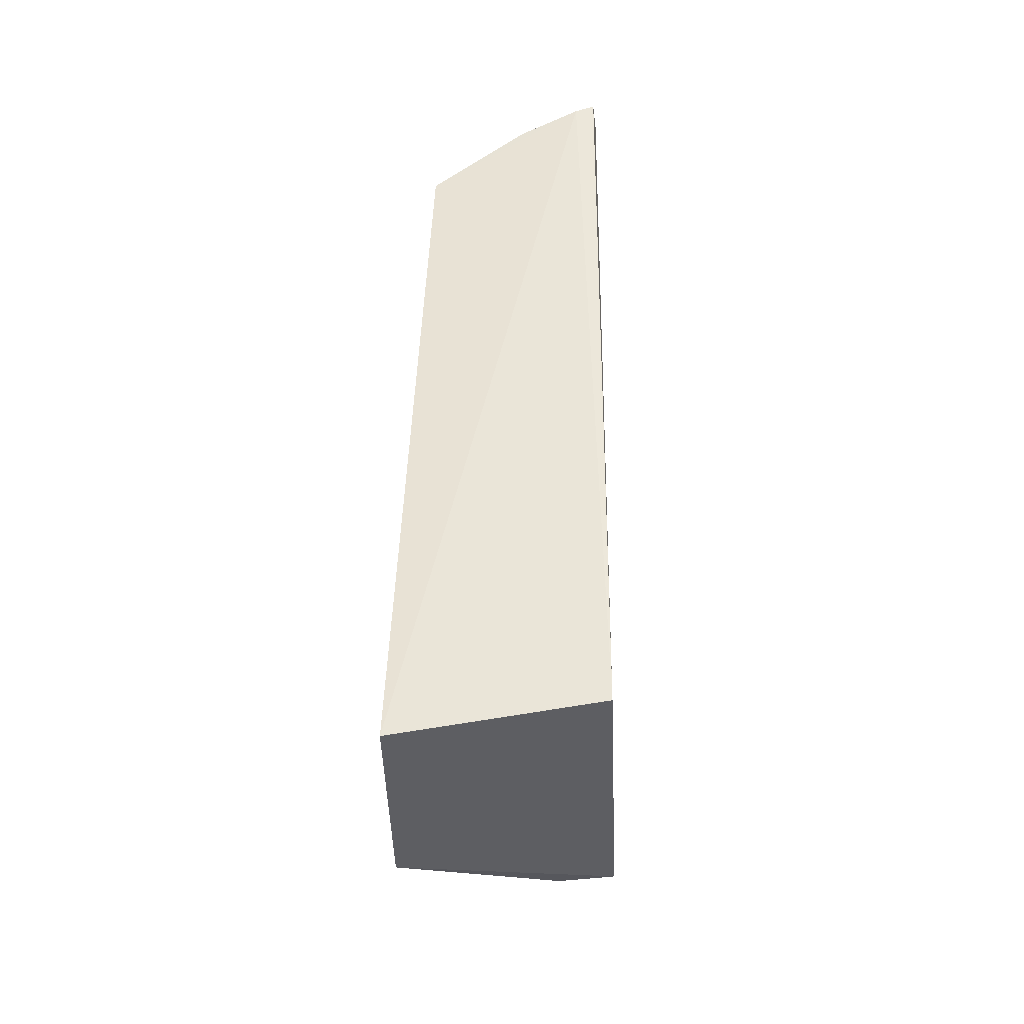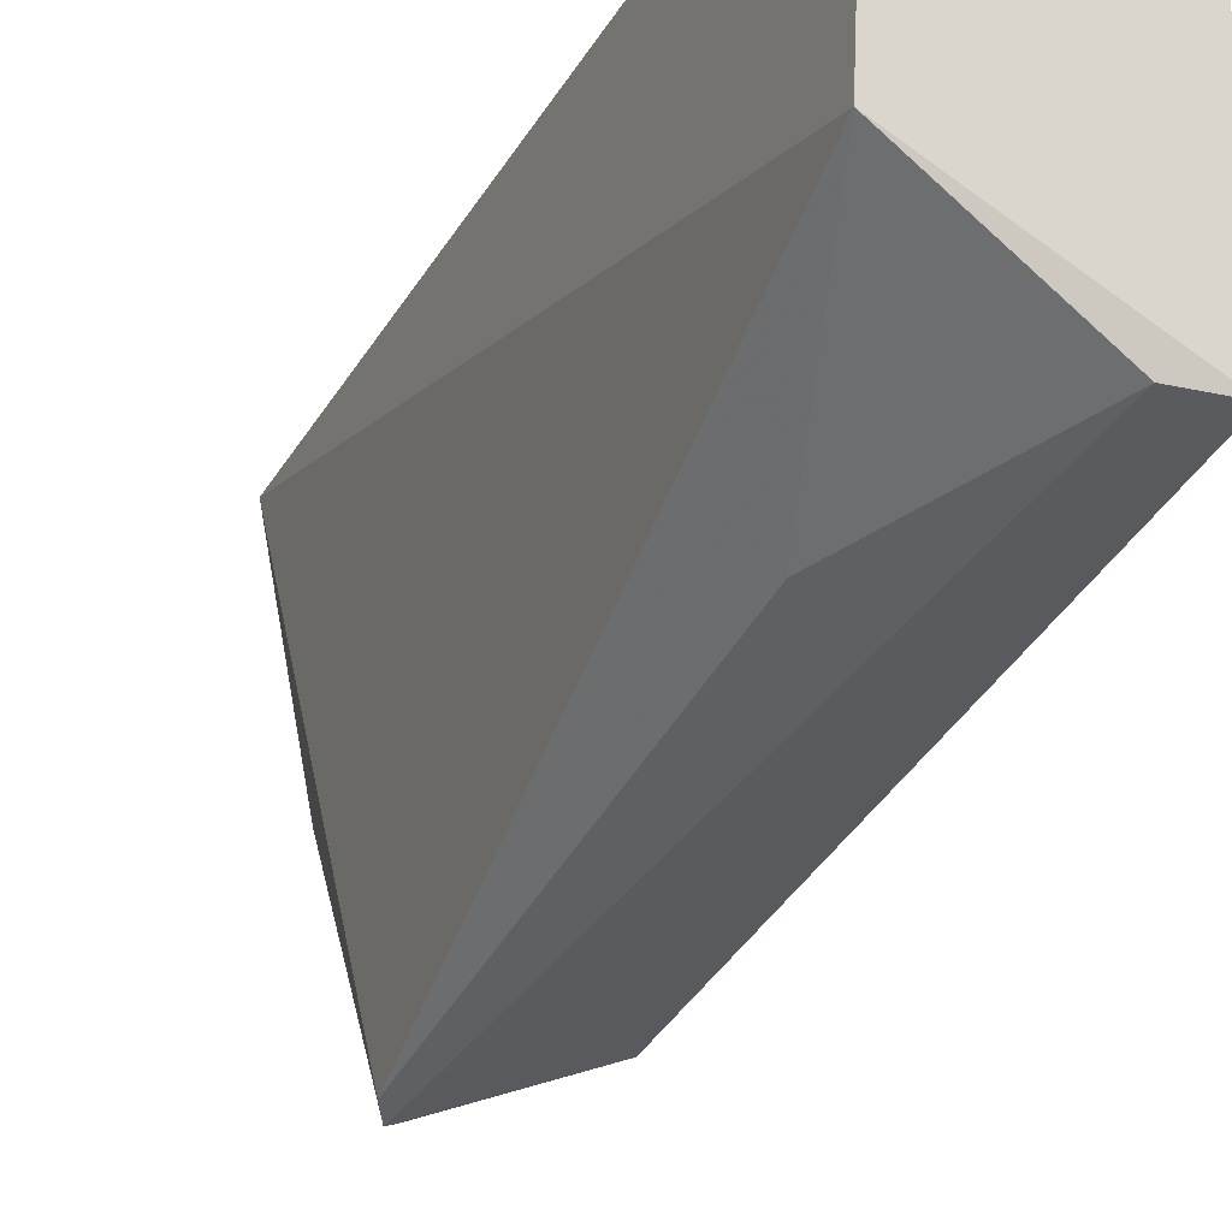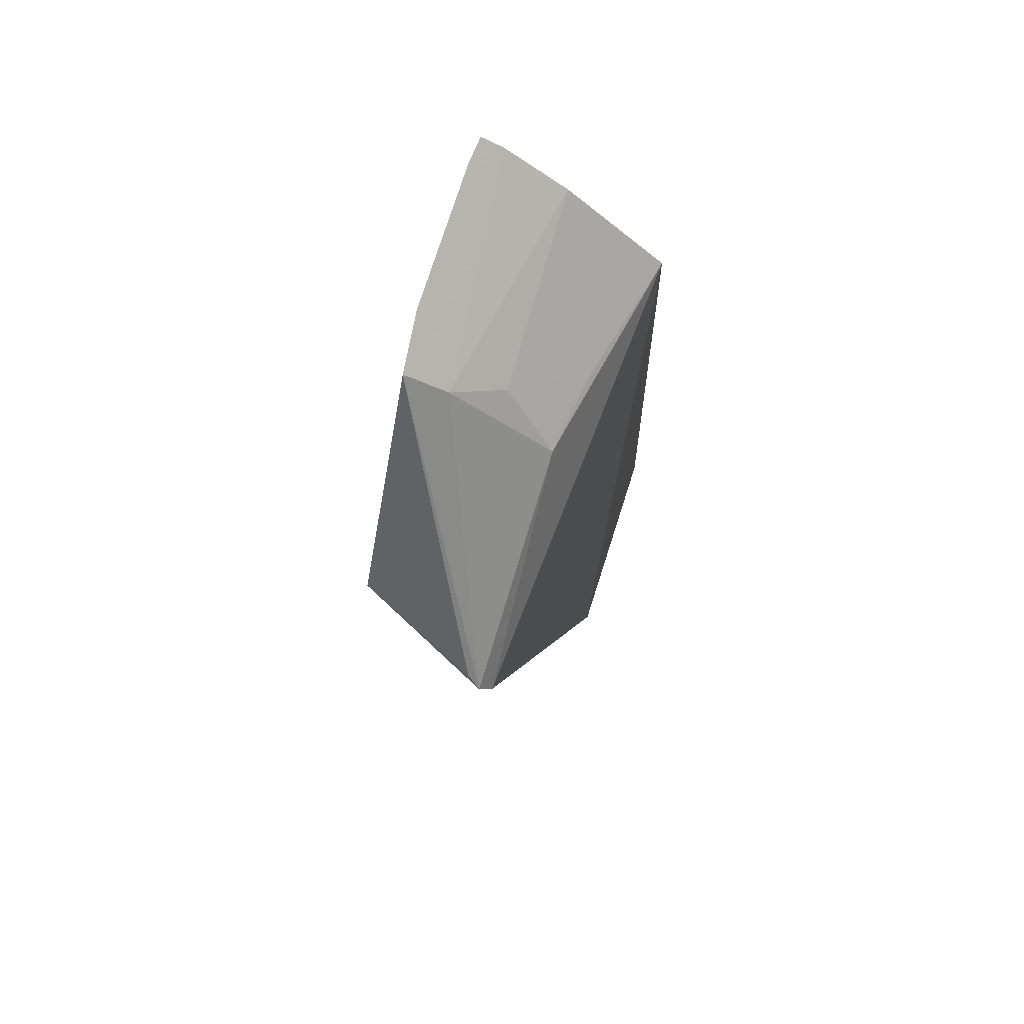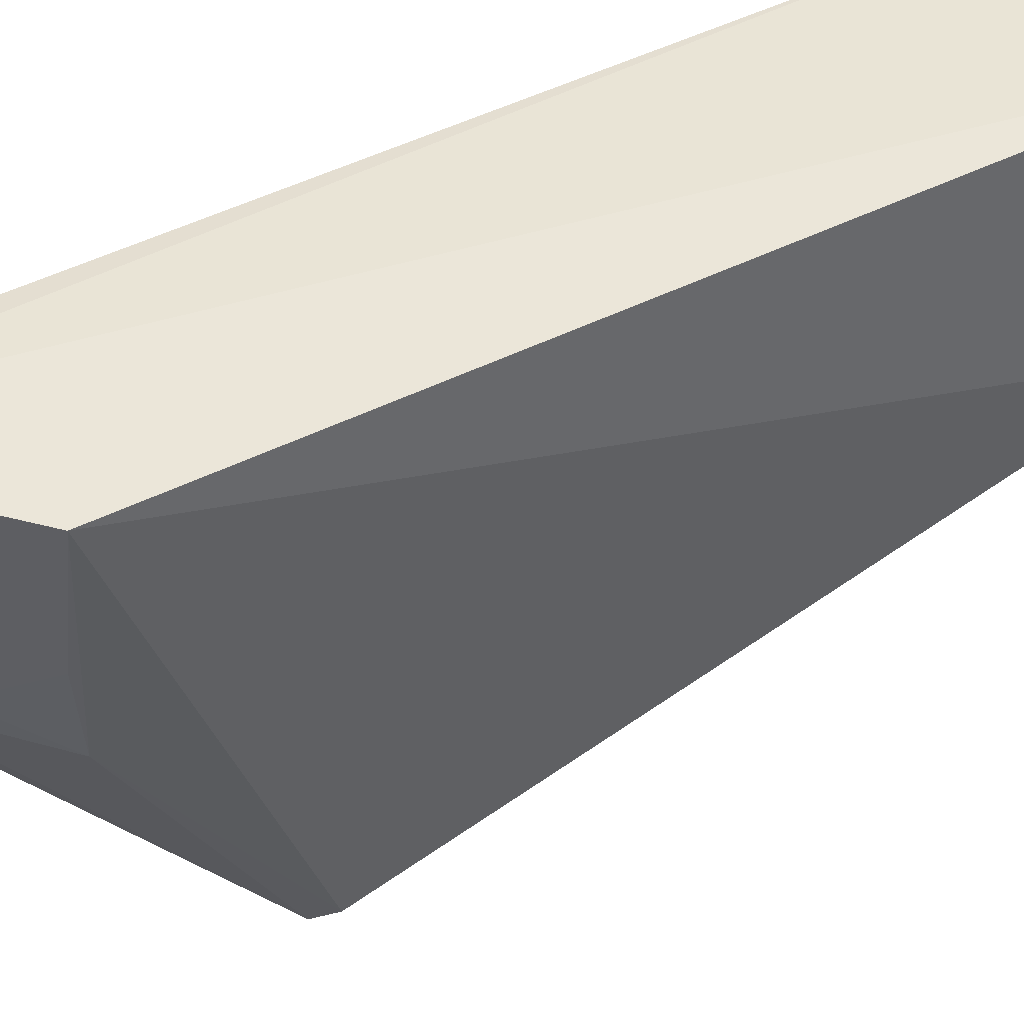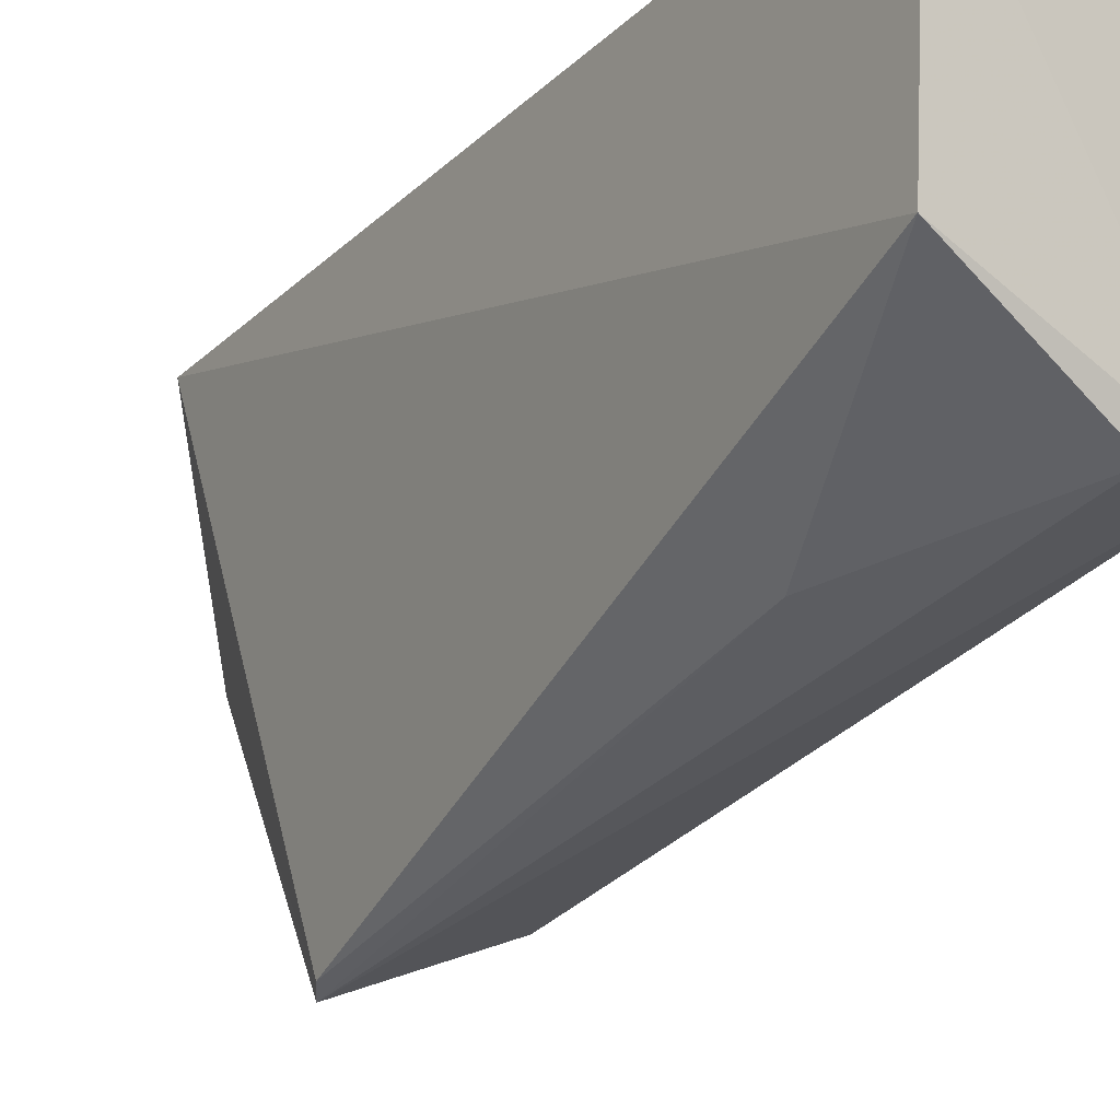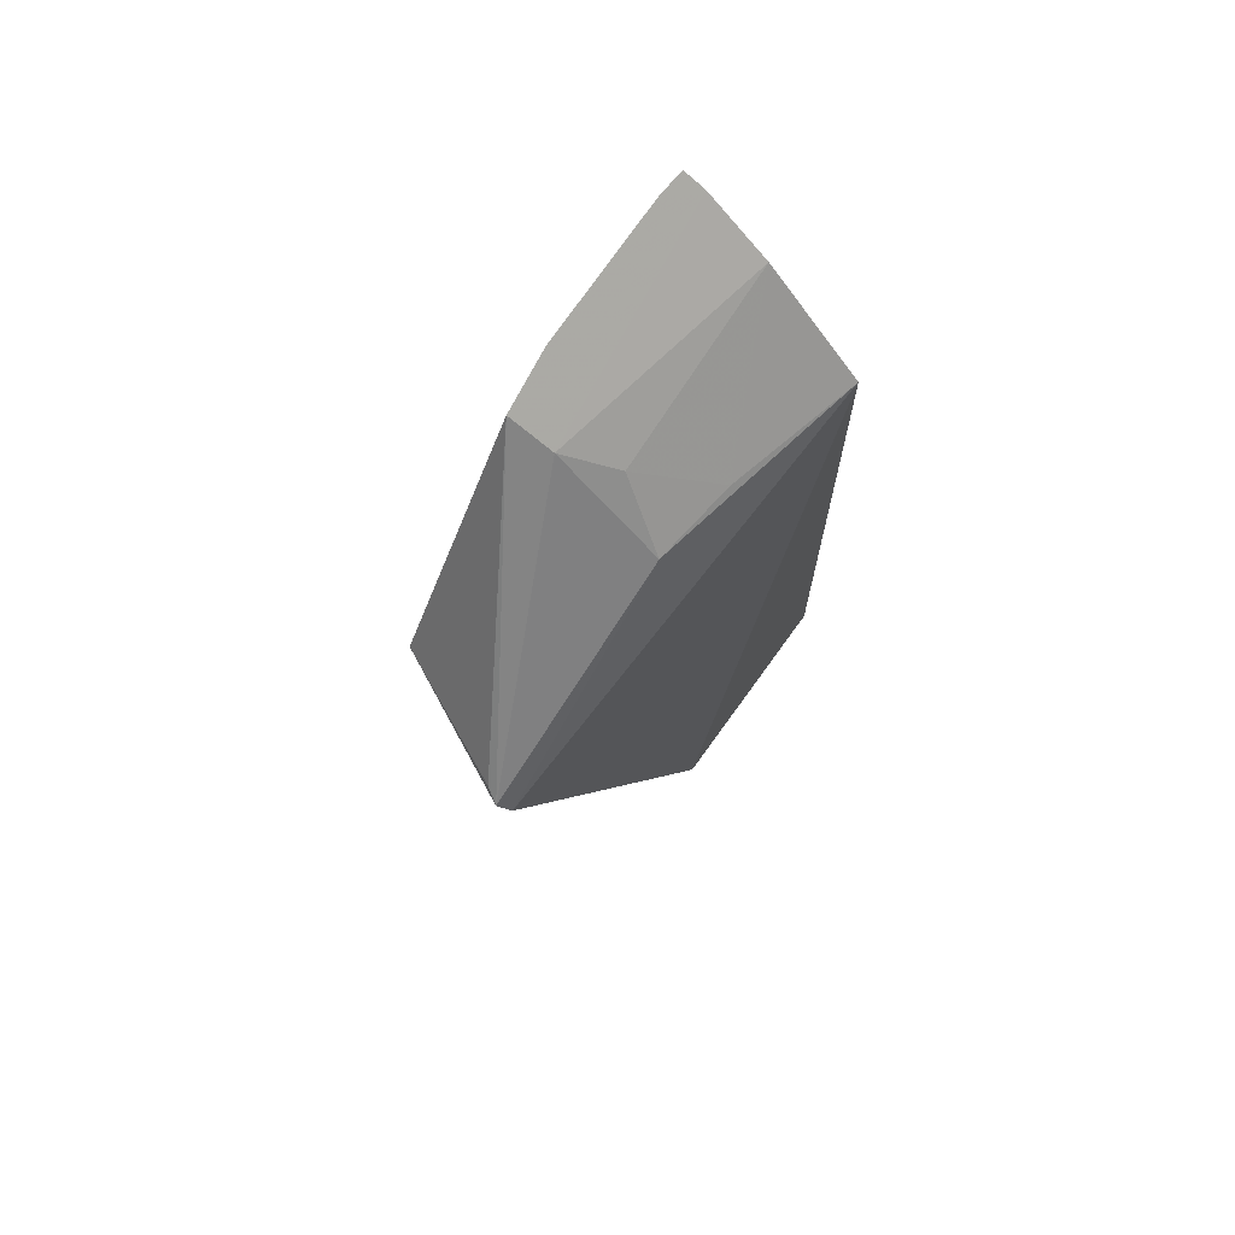
<metadata>
{"format":"obj","ext":"obj","renderer":"f3d","projection":"perspective","resolution":1024,"background":"white","views":[{"elev":-42.9,"azim":2.9,"up":"+Y"},{"elev":-27.5,"azim":-25.7,"up":"+Z"},{"elev":77.1,"azim":-160.1,"up":"+Y"},{"elev":43.1,"azim":-123.1,"up":"+Z"},{"elev":-21.3,"azim":-33.7,"up":"+Z"},{"elev":77.2,"azim":-141.9,"up":"+Y"}]}
</metadata>
<code>
v -0.1271 -0.2172 -0.2348
v -0.1277 -0.2164 -0.3955
v -0.1204 0.2556 -0.3235
v -0.1212 0.2723 -0.2329
v -0.2429 -0.2312 -0.3564
v -0.12 0.2702 -0.2476
v -0.2384 -0.2346 -0.2343
v -0.2063 0.119 -0.4751
v -0.1329 0.266 -0.2317
v -0.1276 0.1168 -0.4416
v -0.2044 -0.124 -0.4153
v -0.2244 0.1968 -0.2361
v -0.1243 0.2474 -0.3551
v -0.1577 -0.2168 -0.3982
v -0.2125 0.1089 -0.4714
v -0.1985 0.1251 -0.4707
v -0.2038 0.1905 -0.3525
v -0.1475 0.2348 -0.3527
v -0.1686 0.2455 -0.2335
v -0.173 0.2202 -0.3372
v -0.2087 0.196 -0.3082
f 1 2 3
f 6 1 3
f 6 4 1
f 7 5 2
f 7 2 1
f 9 7 1
f 9 1 4
f 10 3 2
f 10 2 8
f 12 5 7
f 12 7 9
f 13 3 10
f 13 6 3
f 13 4 6
f 14 11 8
f 14 8 2
f 14 2 5
f 14 5 11
f 15 11 5
f 15 8 11
f 15 5 12
f 16 13 10
f 16 10 8
f 16 8 13
f 17 15 12
f 17 8 15
f 18 13 8
f 18 8 17
f 18 9 4
f 18 4 13
f 19 12 9
f 19 9 18
f 20 19 18
f 20 18 17
f 21 17 12
f 21 12 19
f 21 20 17
f 21 19 20

</code>
